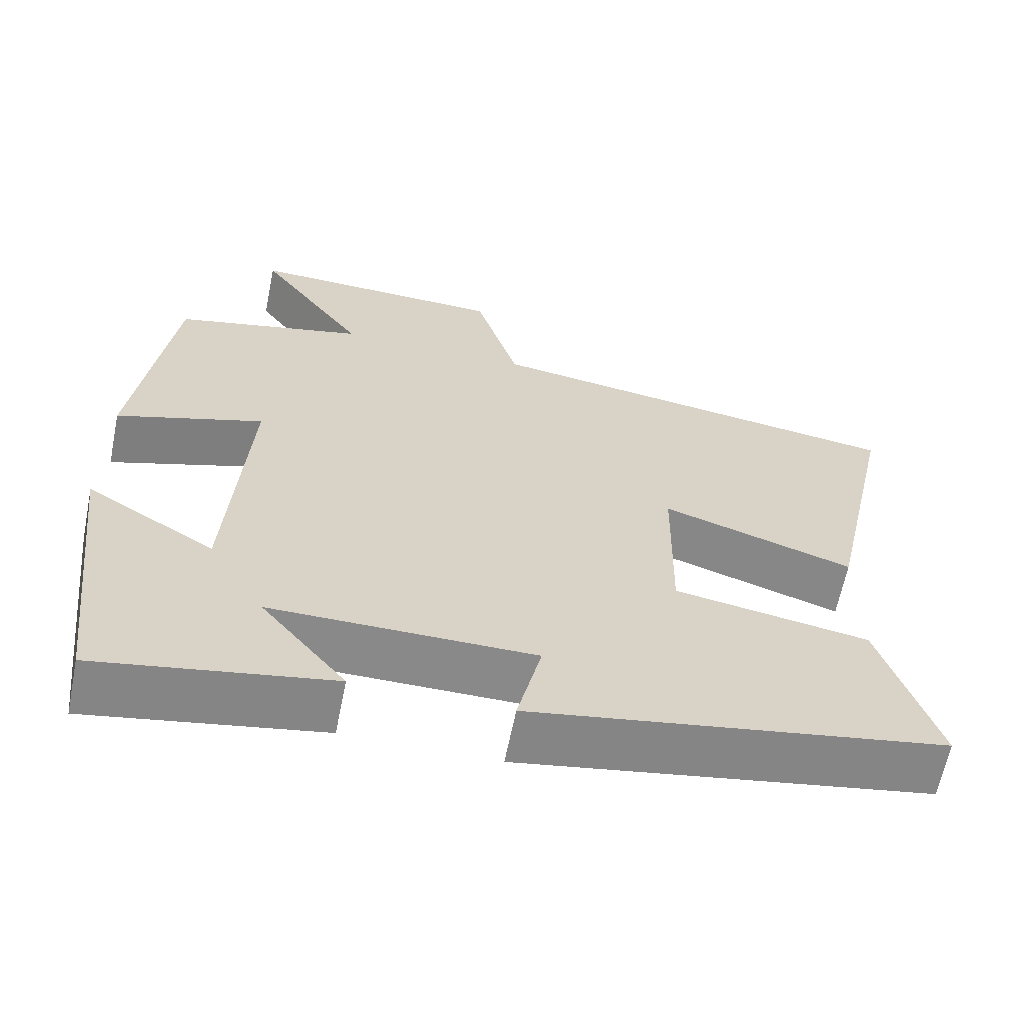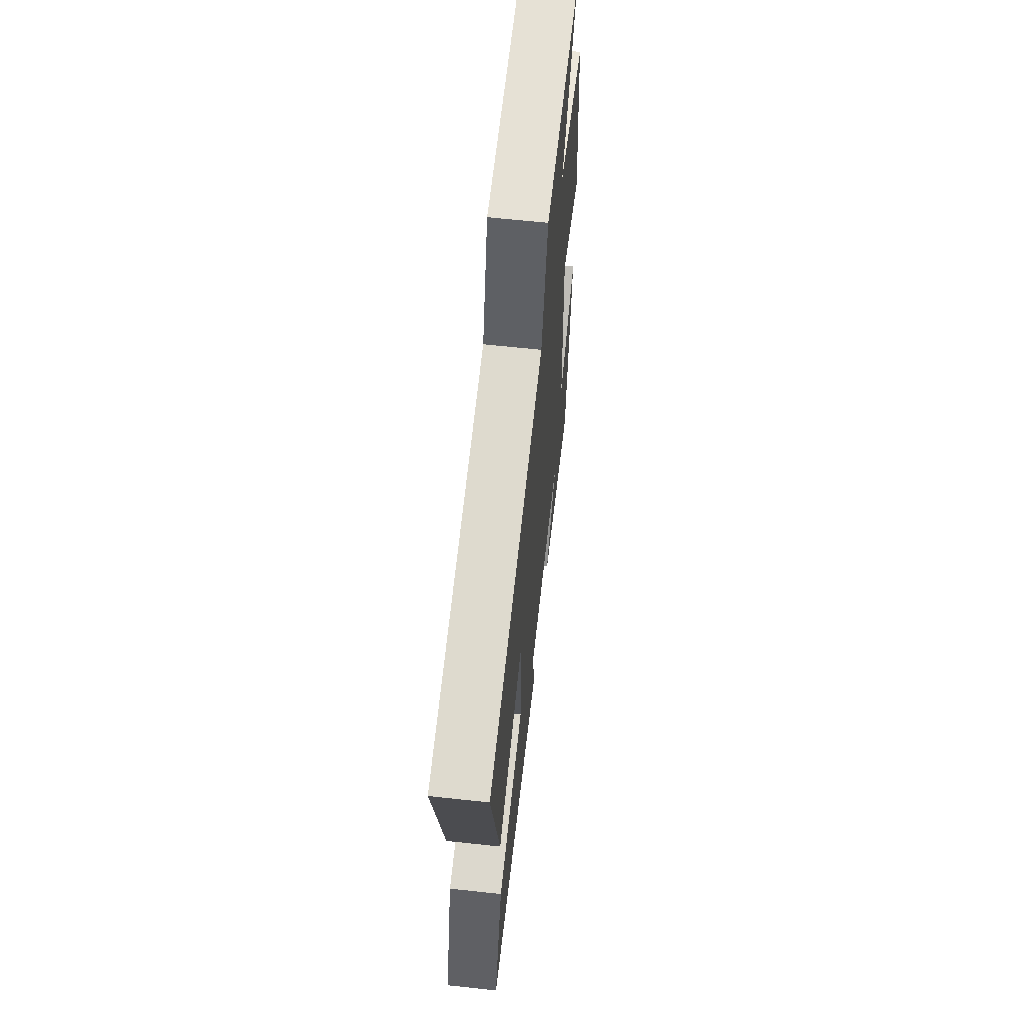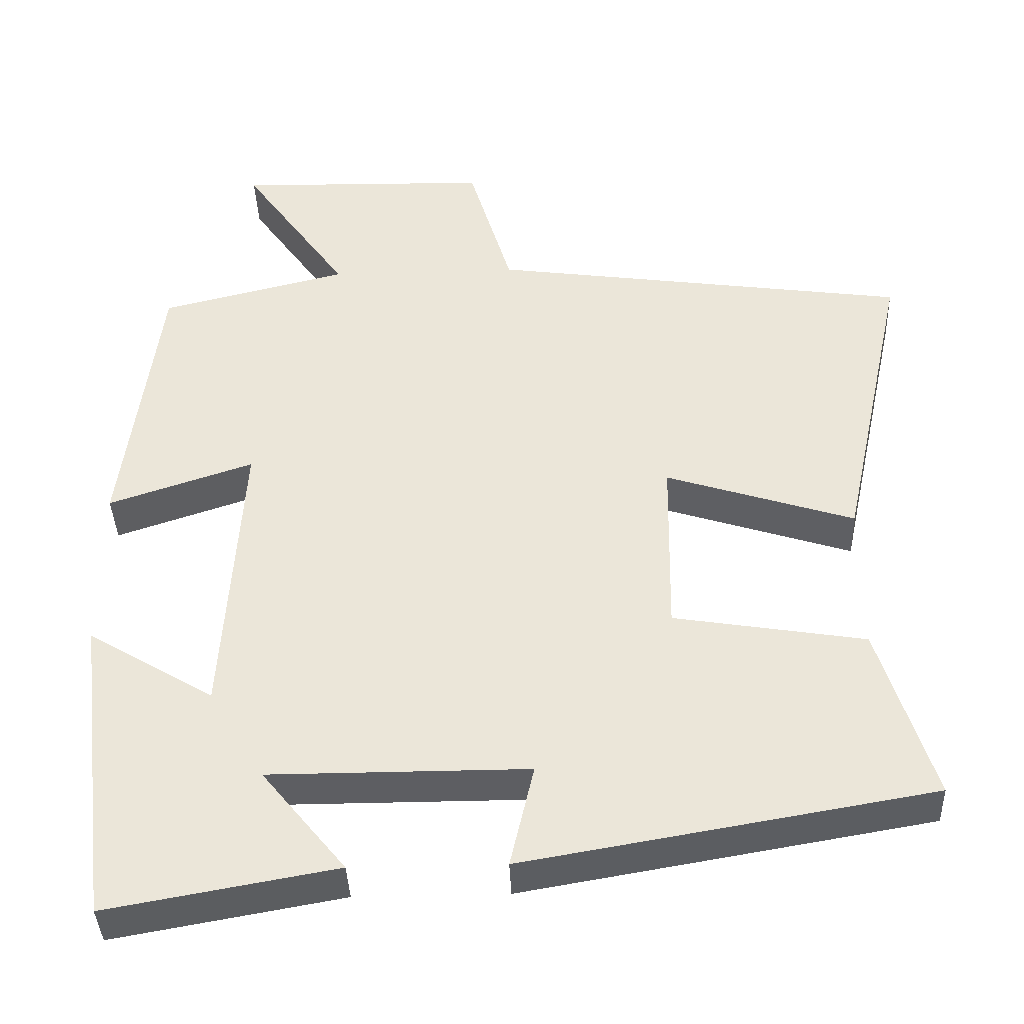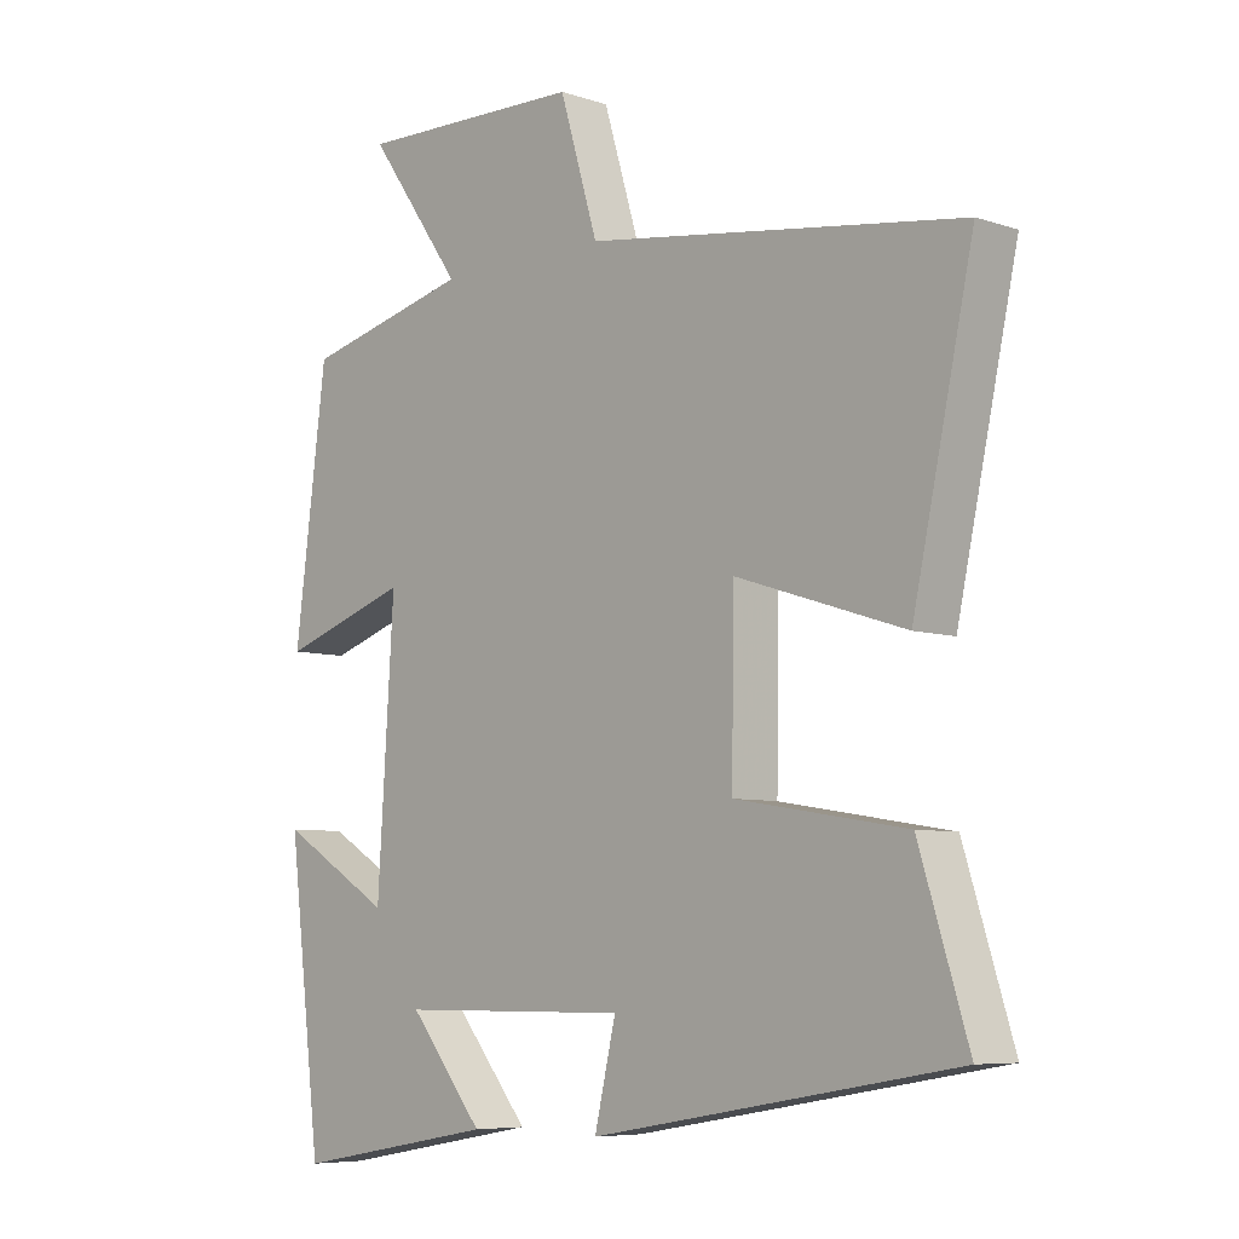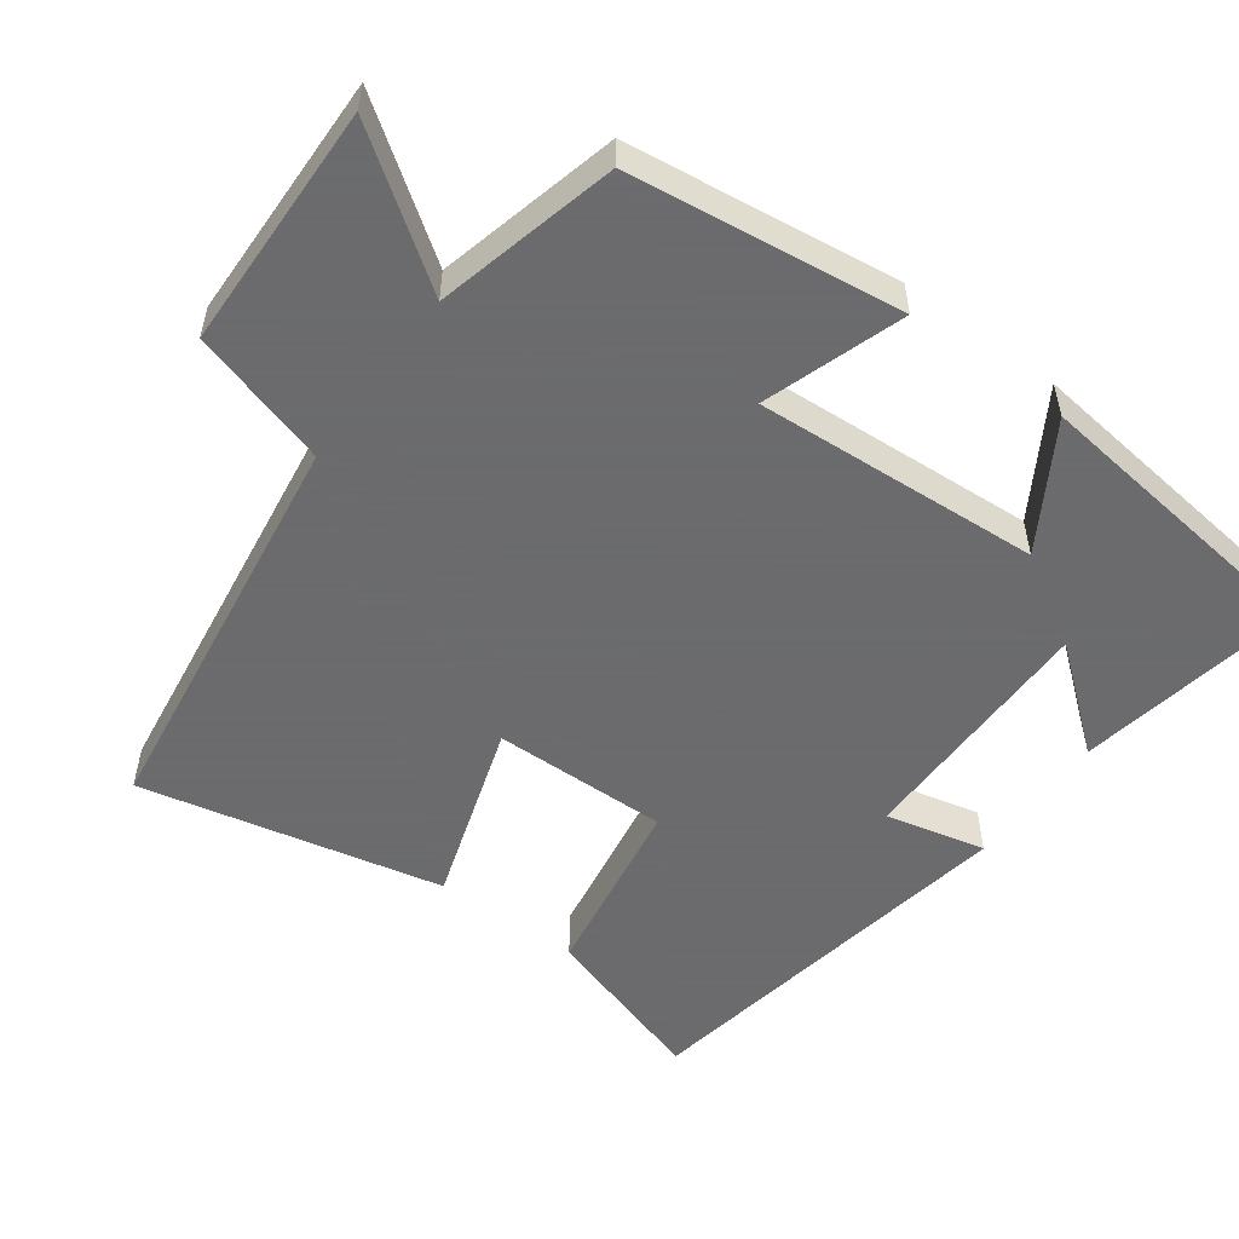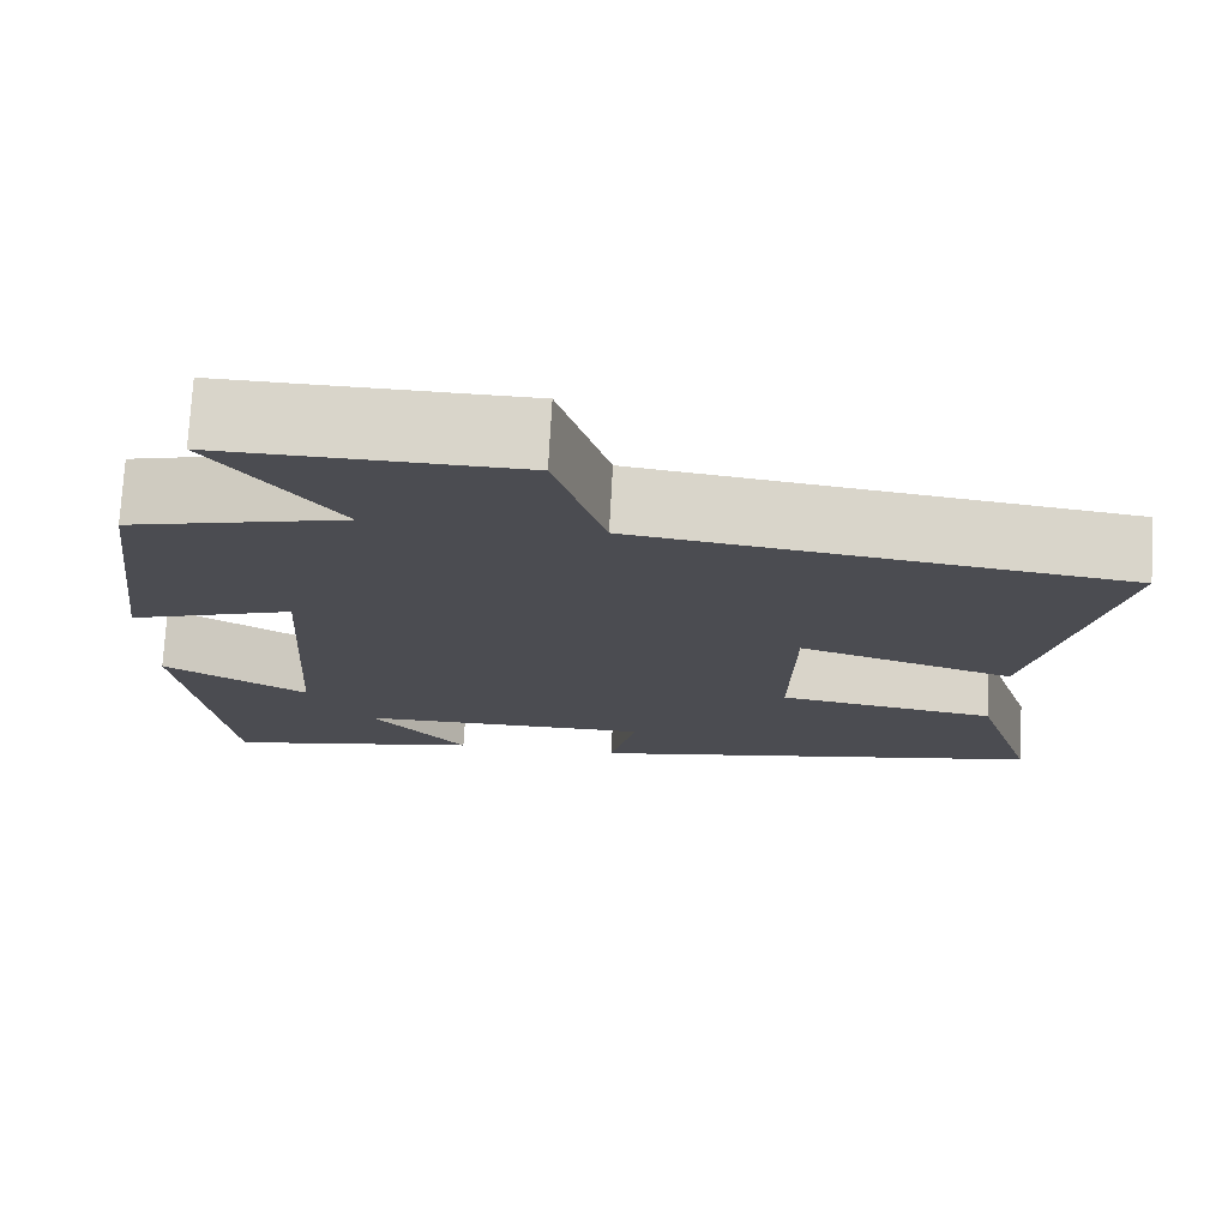
<metadata>
{"format":"obj","ext":"obj","renderer":"f3d","projection":"perspective","resolution":1024,"background":"white","views":[{"elev":-63.3,"azim":168.6,"up":"+Z"},{"elev":63.0,"azim":-83.7,"up":"+Z"},{"elev":-39.2,"azim":-177.8,"up":"+Z"},{"elev":-6.9,"azim":-134.0,"up":"+Z"},{"elev":-53.5,"azim":53.8,"up":"+Y"},{"elev":74.7,"azim":-176.9,"up":"+Z"}]}
</metadata>
<code>
v -0.588 0.07 0.423
v -0.041 0.07 0.5
v 0.015 0.07 0.687
v 0.347 0.07 0.695
v 0.209 0.07 0.5
v 0.453 0.07 0.44
v 0.5 0.07 0.075
v 0.312 0.07 0.138
v 0.336 0.07 -0.246
v 0.5 0.07 -0.147
v 0.451 0.07 -0.553
v 0.154 0.07 -0.5
v 0.263 0.07 -0.366
v -0.073 0.07 -0.366
v -0.042 0.07 -0.5
v -0.571 0.07 -0.409
v -0.5 0.07 -0.181
v -0.251 0.07 -0.14
v -0.255 0.07 0.096
v -0.5 0.07 0.017
v -0.588 0 0.423
v -0.041 0 0.5
v 0.015 0 0.687
v 0.347 0 0.695
v 0.209 0 0.5
v 0.453 0 0.44
v 0.5 0 0.075
v 0.312 0 0.138
v 0.336 0 -0.246
v 0.5 0 -0.147
v 0.451 0 -0.553
v 0.154 0 -0.5
v 0.263 0 -0.366
v -0.073 0 -0.366
v -0.042 0 -0.5
v -0.571 0 -0.409
v -0.5 0 -0.181
v -0.251 0 -0.14
v -0.255 0 0.096
v -0.5 0 0.017
f 19 20 1 2
f 18 19 2
f 15 16 17 18
f 14 15 18
f 13 14 18 2
f 10 11 12 13
f 9 10 13
f 8 9 13 2
f 5 6 7 8
f 5 8 2 3
f 3 4 5
f 22 21 40 39
f 22 39 38
f 38 37 36 35
f 38 35 34
f 22 38 34 33
f 33 32 31 30
f 33 30 29
f 22 33 29 28
f 28 27 26 25
f 23 22 28 25
f 25 24 23
f 1 21 22 2
f 2 22 23 3
f 3 23 24 4
f 4 24 25 5
f 5 25 26 6
f 6 26 27 7
f 7 27 28 8
f 8 28 29 9
f 9 29 30 10
f 10 30 31 11
f 11 31 32 12
f 12 32 33 13
f 13 33 34 14
f 14 34 35 15
f 15 35 36 16
f 16 36 37 17
f 17 37 38 18
f 18 38 39 19
f 19 39 40 20
f 20 40 21 1

</code>
